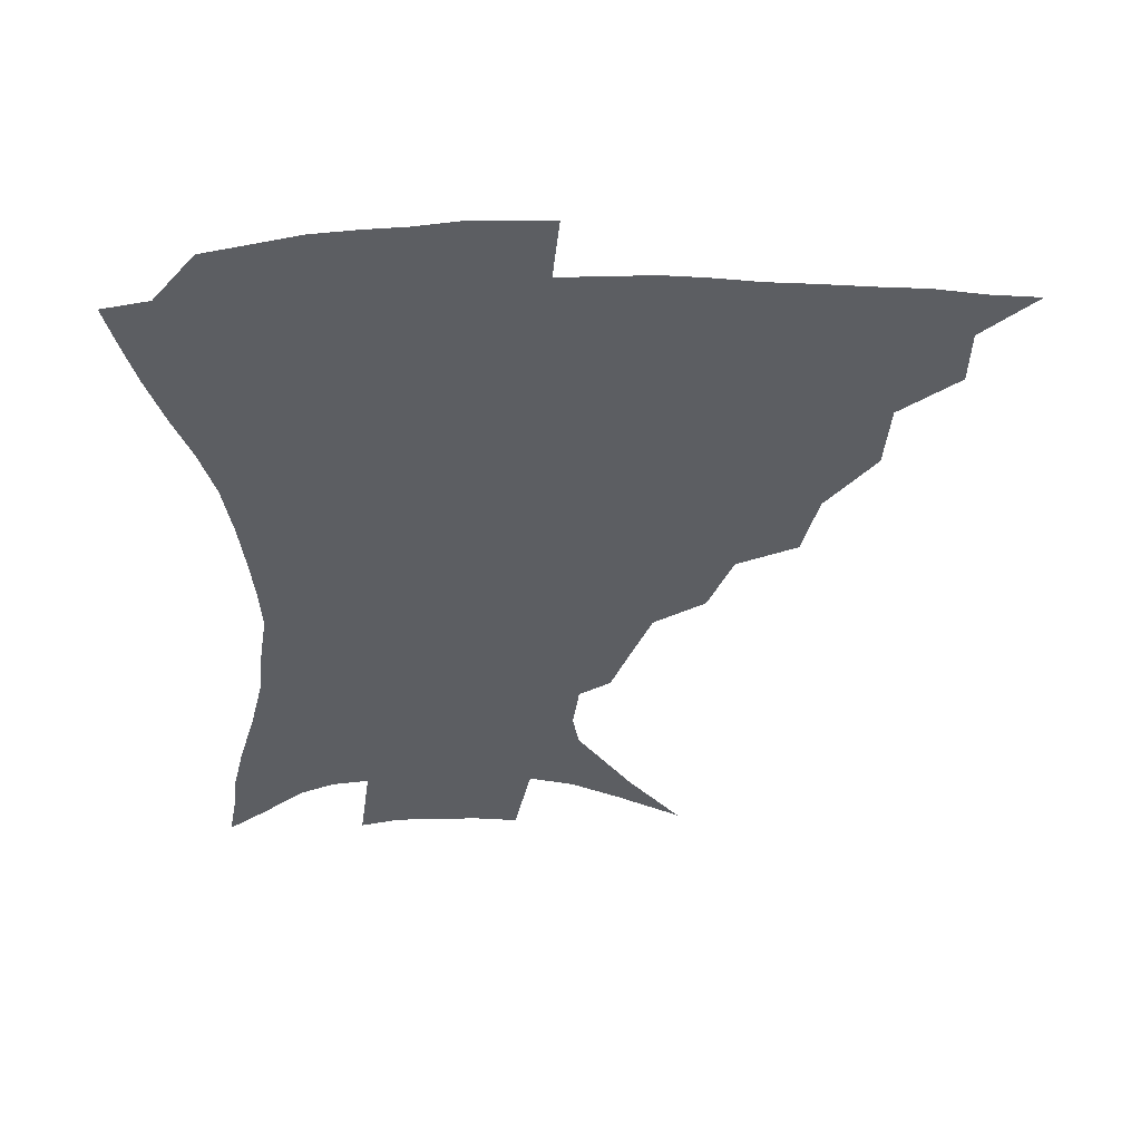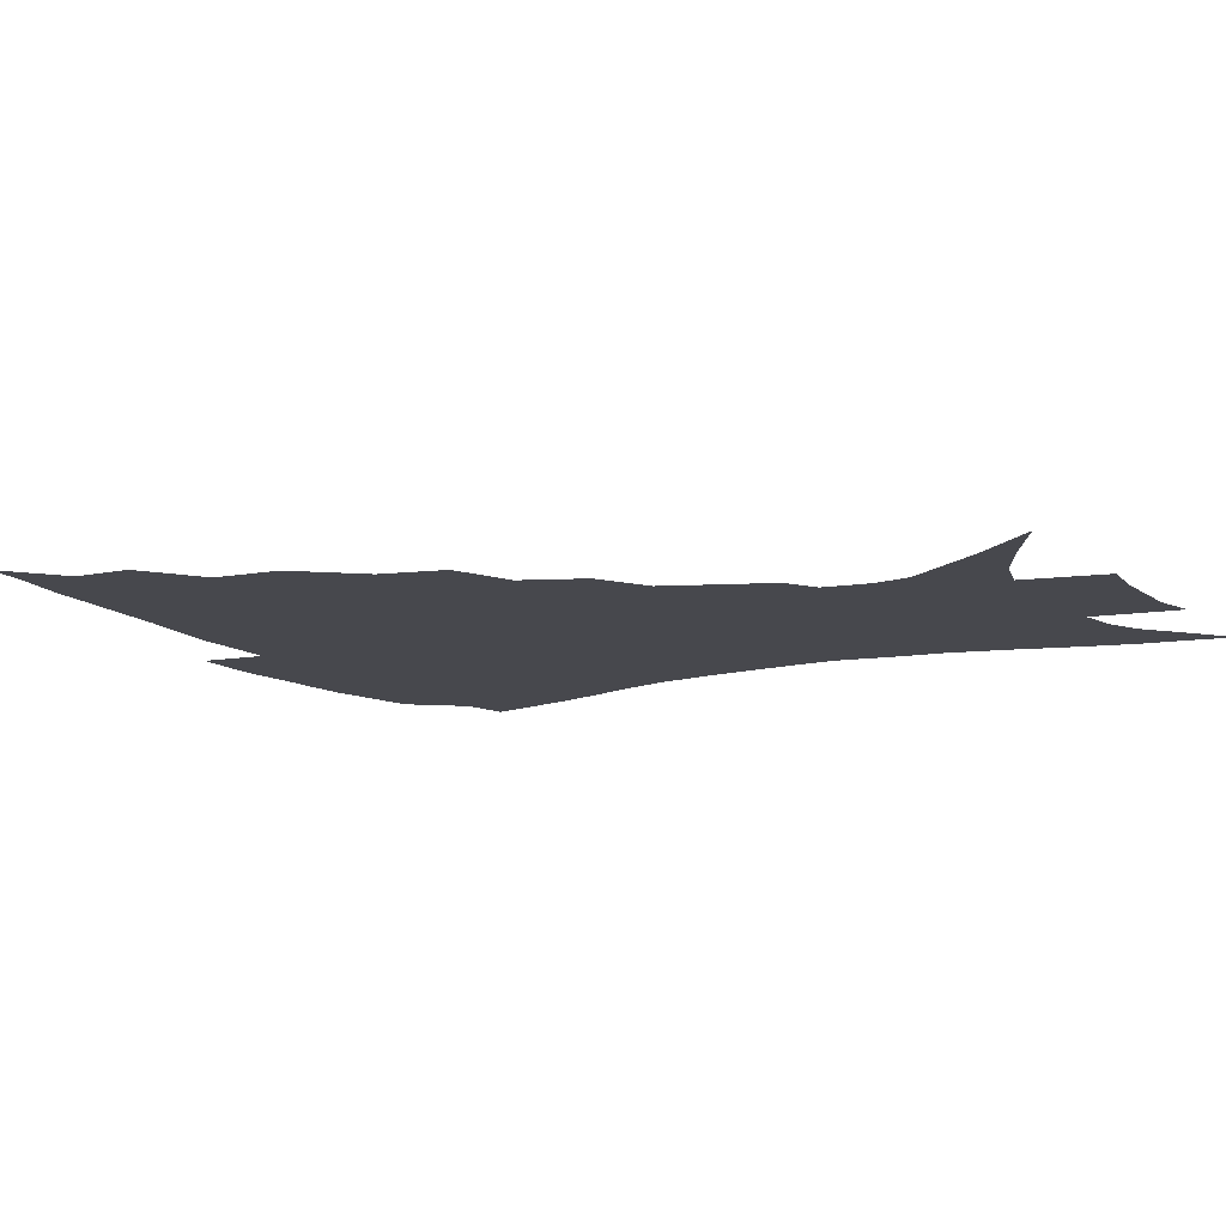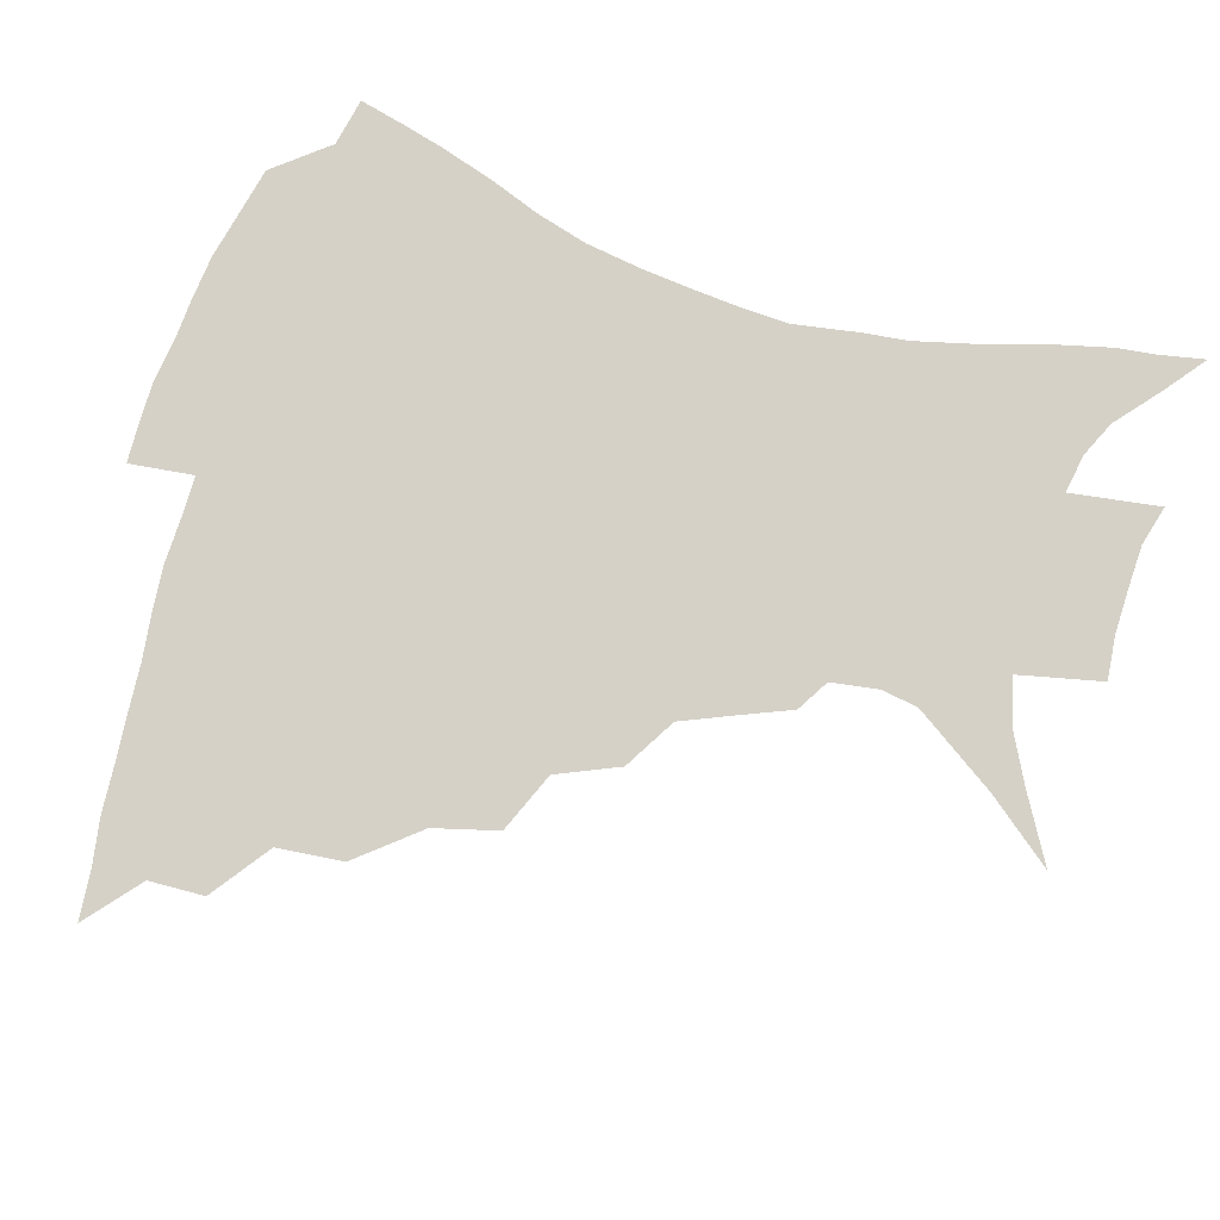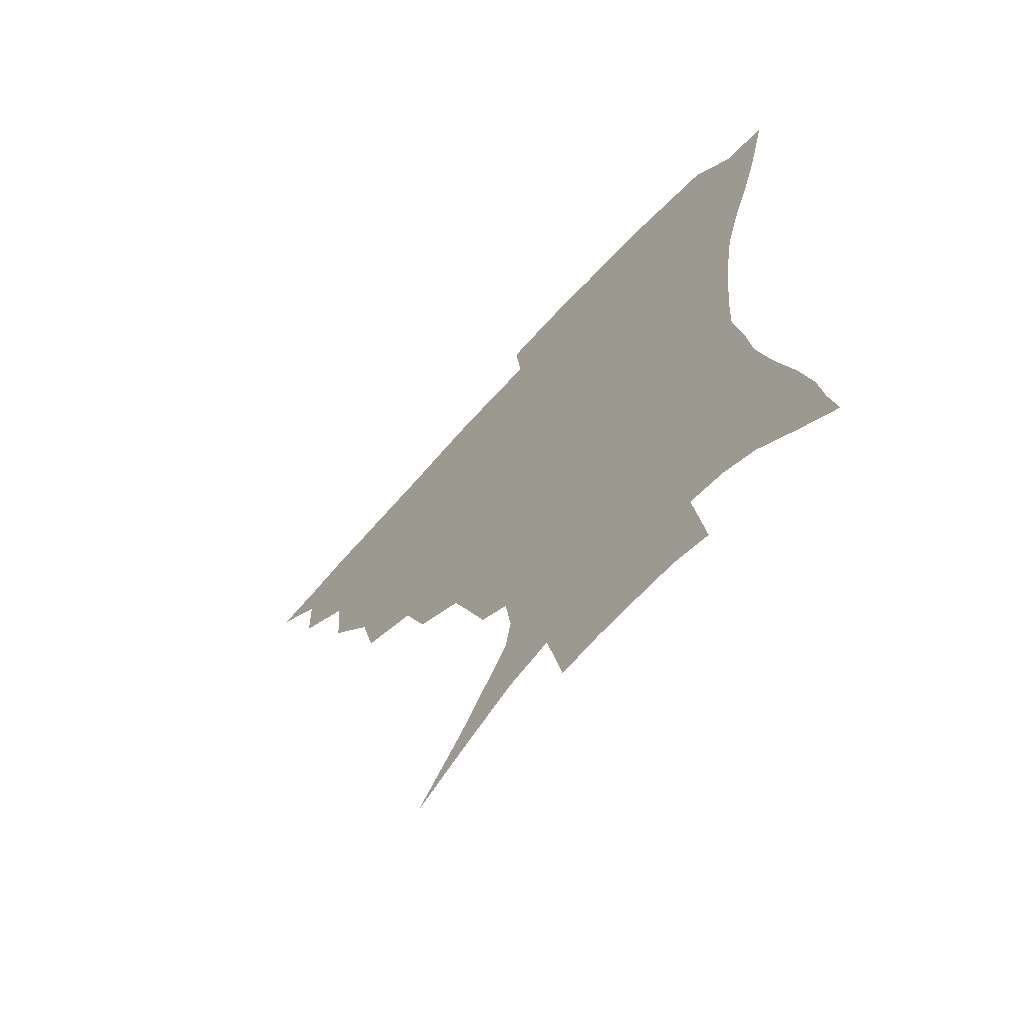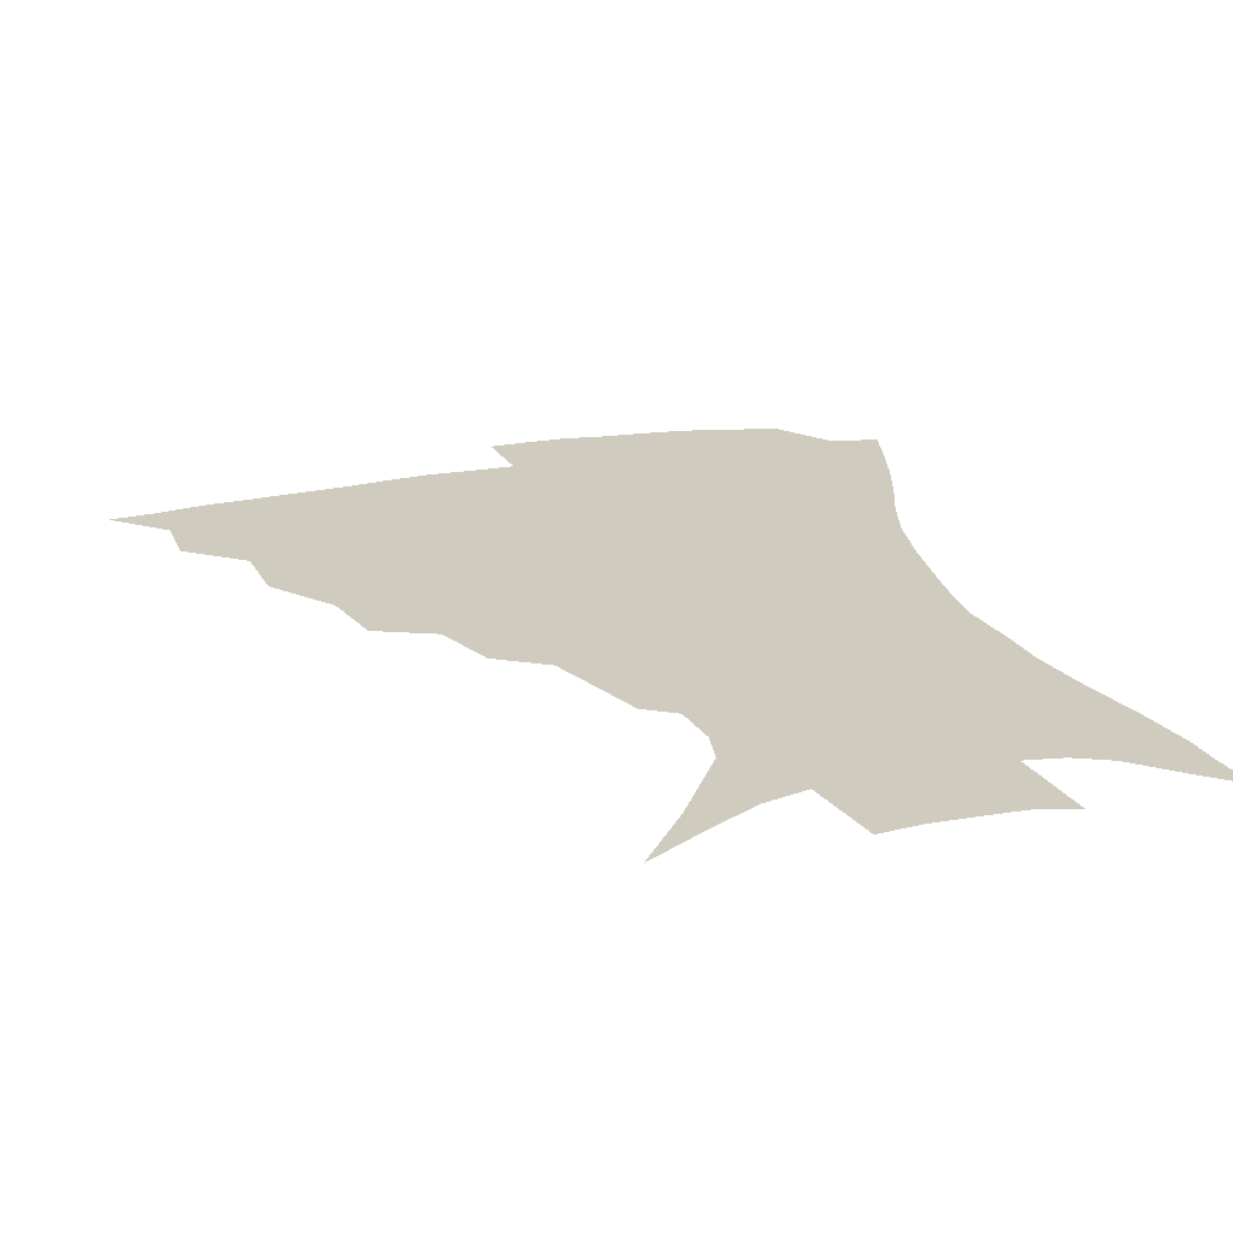
<metadata>
{"format":"obj","ext":"obj","renderer":"f3d","projection":"perspective","resolution":1024,"background":"white","views":[{"elev":-38.2,"azim":-179.9,"up":"+Z"},{"elev":-11.9,"azim":-61.4,"up":"+Z"},{"elev":79.3,"azim":-73.8,"up":"+Z"},{"elev":-67.2,"azim":48.1,"up":"+Y"},{"elev":23.7,"azim":-17.5,"up":"+Z"}]}
</metadata>
<code>
v 435 387 0
v 453.1 353.1 0
v 452.7 371.6 0
v 451.2 388.2 0
v 474.3 316.5 0
v 472.5 338.5 0
v 470.9 356.9 0
v 468.9 373.2 0
v 467.3 390.6 0
v 496.1 274.6 0
v 490.7 296 0
v 491.5 325.8 0
v 489.2 343.4 0
v 486.8 359.3 0
v 484.7 375.3 0
v 483.4 391.3 0
v 524.6 245.3 0
v 516.1 265.8 0
v 510.9 289.5 0
v 509.6 314.9 0
v 506.6 330.3 0
v 504.4 346 0
v 502.5 361.3 0
v 501 376.4 0
v 499.2 392.4 0
v 555.4 200.5 0
v 549.5 215.4 0
v 541.7 234.8 0
v 533.8 258.8 0
v 528.6 280.9 0
v 525.2 299.6 0
v 523.5 319.2 0
v 521.3 333.7 0
v 519.1 348.1 0
v 517.4 362.8 0
v 516 377.8 0
v 514.7 393.3 0
v 529.8 116.6 0
v 547.5 138.6 0
v 566.1 165.7 0
v 568.3 177.8 0
v 566.1 193.8 0
v 561.2 210.4 0
v 555.4 229.7 0
v 549.5 245.9 0
v 544.3 270.9 0
v 540.9 287.6 0
v 538.5 304.9 0
v 537 321.6 0
v 535.5 335.9 0
v 533.4 349.7 0
v 532.2 364.1 0
v 531.1 378.9 0
v 529.8 395 0
v 551.6 128.9 0
v 567.2 152.4 0
v 574.7 169.6 0
v 575.1 186.6 0
v 572.3 206.3 0
v 568 222.6 0
v 563.3 236.1 0
v 559 258.1 0
v 555.4 275.4 0
v 553.2 293.3 0
v 551.8 309.9 0
v 550.6 324.5 0
v 549.7 337.8 0
v 548.8 351.4 0
v 546.7 365.2 0
v 546.3 379.4 0
v 544.6 396 0
v 568.6 137.5 0
v 580.6 160.2 0
v 583.2 176.5 0
v 582.1 195.2 0
v 579.8 213.6 0
v 575.9 229 0
v 572.3 245.3 0
v 569.3 265.6 0
v 567 282 0
v 565.5 297.3 0
v 564.4 311.7 0
v 563.2 324.8 0
v 564.3 340.6 0
v 563 352.7 0
v 562.6 365.6 0
v 560.8 380.1 0
v 559.6 395.5 0
v 583.7 141.3 0
v 591 165.3 0
v 591.3 184.1 0
v 589.3 199 0
v 588.1 217.5 0
v 584.2 234.8 0
v 582 250.1 0
v 579.6 271.1 0
v 578.2 283.8 0
v 577.3 299.5 0
v 577.4 315.1 0
v 576.6 327.4 0
v 576.7 340.4 0
v 576.2 353.1 0
v 575.9 366.2 0
v 575.2 379.6 0
v 573.8 395.3 0
v 571.5 416.7 0
v 589.5 113.4 0
v 596.7 147 0
v 599.8 166.2 0
v 599.3 185.2 0
v 598.9 190.6 0
v 595.6 220.8 0
v 593.5 234.1 0
v 591.3 256.5 0
v 590.1 272.1 0
v 589.5 287.7 0
v 589.1 301.7 0
v 589.4 316.3 0
v 589.8 329.4 0
v 589.6 340.9 0
v 589.9 353.7 0
v 589.5 366.6 0
v 588.6 380.8 0
v 587.1 397.3 0
v 584.6 417 0
v 604 114.7 0
v 607.6 146.6 0
v 609 168.8 0
v 608.1 185.8 0
v 606.8 206.7 0
v 604 224.3 0
v 602.9 239.1 0
v 601 256.9 0
v 600.5 273.3 0
v 600.4 287.5 0
v 600.5 300.6 0
v 601.1 315.6 0
v 601.7 328.5 0
v 602.7 341.4 0
v 603 353.7 0
v 603.1 366.5 0
v 602.3 380.9 0
v 601.1 396.9 0
v 598.2 416.8 0
v 618.7 114.4 0
v 618.7 146.2 0
v 617.9 169.9 0
v 616.9 189.5 0
v 615.1 207.7 0
v 613.2 223 0
v 611.6 242.3 0
v 611.1 256.4 0
v 610.6 273.1 0
v 611 287.5 0
v 611.8 302.1 0
v 612.8 315.6 0
v 614.1 329.1 0
v 615.2 341.2 0
v 616 353.3 0
v 616.5 366.2 0
v 616.5 380 0
v 615.9 394.7 0
v 612.7 414.7 0
v 633.1 113.7 0
v 630.6 141.4 0
v 627.4 168.1 0
v 625.7 188.7 0
v 623.5 207.6 0
v 621.8 226 0
v 621.2 239.4 0
v 620.4 257 0
v 620.5 272 0
v 621.3 287.3 0
v 622.6 300.4 0
v 624.1 314.8 0
v 625.7 328.1 0
v 627.3 339.9 0
v 629.6 352.8 0
v 630.8 365.1 0
v 630.6 378.7 0
v 630.2 393.3 0
v 626.9 413.6 0
v 646.5 109.9 0
v 642.4 139.9 0
v 637.7 165.2 0
v 634.1 189.8 0
v 632.5 205.7 0
v 631.2 221.8 0
v 630.3 237.4 0
v 630 253.4 0
v 630.5 268 0
v 631.5 283.4 0
v 632.9 298.4 0
v 634.9 314.9 0
v 637.1 326.2 0
v 639.1 337.6 0
v 642.1 352.1 0
v 643.8 364 0
v 644.8 376.8 0
v 645.4 390.1 0
v 641.5 411.8 0
v 655.2 137.6 0
v 649 160.5 0
v 644.5 183 0
v 641.9 201.8 0
v 639.8 219.6 0
v 639.3 234.4 0
v 639.3 249.4 0
v 640.2 262.7 0
v 640.9 280.6 0
v 642.8 297 0
v 645.3 310.4 0
v 648.2 324.3 0
v 651.1 336.7 0
v 654 349.9 0
v 656.5 362.5 0
v 658.1 375.2 0
v 658.8 389 0
v 656.9 408.1 0
v 667.2 131.9 0
v 661.4 152.5 0
v 655.5 175.8 0
v 653.3 192.4 0
v 649.8 212.7 0
v 648.7 228.5 0
v 648.6 243.9 0
v 649.1 258.7 0
v 650.2 275.2 0
v 652.2 291.5 0
v 655.2 304.9 0
v 658.4 321.4 0
v 662.3 333.3 0
v 665.9 347.6 0
v 669.1 360.2 0
v 671.7 373.3 0
v 672.7 388.1 0
v 672.7 404.3 0
v 681.9 119.1 0
v 675.6 140.6 0
v 668.9 163.9 0
v 665.3 182.4 0
v 661 202.6 0
v 659.5 218.3 0
v 659.5 232.4 0
v 658.7 250 0
v 659.2 267.8 0
v 661.6 282.4 0
v 664.5 298 0
v 667.9 315 0
v 673 327.3 0
v 677.4 343.7 0
v 682 356.8 0
v 685.4 371 0
v 687 386.1 0
v 695.2 108.4 0
v 692.4 123.5 0
v 690.9 136.5 0
v 686.6 155.1 0
v 680.1 178.1 0
v 675.4 198.1 0
v 673.8 212.6 0
v 670.4 234.6 0
v 671.1 249.3 0
v 672.6 265.1 0
v 674.6 283 0
v 677.7 302 0
v 682.8 319.2 0
v 688.9 334.8 0
v 694.9 352.8 0
v 699.2 368.2 0
v 702.9 382.6 0
v 721 391 0
f 3 4 1
f 6 7 2
f 2 7 3
f 7 8 3
f 3 8 4
f 8 9 4
f 11 12 5
f 5 12 6
f 12 13 6
f 6 13 7
f 13 14 7
f 7 14 8
f 14 15 8
f 8 15 9
f 15 16 9
f 18 19 10
f 10 19 11
f 19 20 11
f 11 20 12
f 20 21 12
f 12 21 13
f 21 22 13
f 13 22 14
f 22 23 14
f 14 23 15
f 23 24 15
f 15 24 16
f 24 25 16
f 28 29 17
f 17 29 18
f 29 30 18
f 18 30 19
f 30 31 19
f 19 31 20
f 31 32 20
f 20 32 21
f 32 33 21
f 21 33 22
f 33 34 22
f 22 34 23
f 34 35 23
f 23 35 24
f 35 36 24
f 24 36 25
f 36 37 25
f 42 43 26
f 26 43 27
f 43 44 27
f 27 44 28
f 44 45 28
f 28 45 29
f 45 46 29
f 29 46 30
f 46 47 30
f 30 47 31
f 47 48 31
f 31 48 32
f 48 49 32
f 32 49 33
f 49 50 33
f 33 50 34
f 50 51 34
f 34 51 35
f 51 52 35
f 35 52 36
f 52 53 36
f 36 53 37
f 53 54 37
f 38 55 39
f 55 56 39
f 39 56 40
f 56 57 40
f 40 57 41
f 57 58 41
f 41 58 42
f 58 59 42
f 42 59 43
f 59 60 43
f 43 60 44
f 60 61 44
f 44 61 45
f 61 62 45
f 45 62 46
f 62 63 46
f 46 63 47
f 63 64 47
f 47 64 48
f 64 65 48
f 48 65 49
f 65 66 49
f 49 66 50
f 66 67 50
f 50 67 51
f 67 68 51
f 51 68 52
f 68 69 52
f 52 69 53
f 69 70 53
f 53 70 54
f 70 71 54
f 55 72 56
f 72 73 56
f 56 73 57
f 73 74 57
f 57 74 58
f 74 75 58
f 58 75 59
f 75 76 59
f 59 76 60
f 76 77 60
f 60 77 61
f 77 78 61
f 61 78 62
f 78 79 62
f 62 79 63
f 79 80 63
f 63 80 64
f 80 81 64
f 64 81 65
f 81 82 65
f 65 82 66
f 82 83 66
f 66 83 67
f 83 84 67
f 67 84 68
f 84 85 68
f 68 85 69
f 85 86 69
f 69 86 70
f 86 87 70
f 70 87 71
f 87 88 71
f 72 89 73
f 89 90 73
f 73 90 74
f 90 91 74
f 74 91 75
f 91 92 75
f 75 92 76
f 92 93 76
f 76 93 77
f 93 94 77
f 77 94 78
f 94 95 78
f 78 95 79
f 95 96 79
f 79 96 80
f 96 97 80
f 80 97 81
f 97 98 81
f 81 98 82
f 98 99 82
f 82 99 83
f 99 100 83
f 83 100 84
f 100 101 84
f 84 101 85
f 101 102 85
f 85 102 86
f 102 103 86
f 86 103 87
f 103 104 87
f 87 104 88
f 104 105 88
f 107 108 89
f 89 108 90
f 108 109 90
f 90 109 91
f 109 110 91
f 91 110 92
f 110 111 92
f 92 111 93
f 111 112 93
f 93 112 94
f 112 113 94
f 94 113 95
f 113 114 95
f 95 114 96
f 114 115 96
f 96 115 97
f 115 116 97
f 97 116 98
f 116 117 98
f 98 117 99
f 117 118 99
f 99 118 100
f 118 119 100
f 100 119 101
f 119 120 101
f 101 120 102
f 120 121 102
f 102 121 103
f 121 122 103
f 103 122 104
f 122 123 104
f 104 123 105
f 123 124 105
f 105 124 106
f 124 125 106
f 107 126 108
f 126 127 108
f 108 127 109
f 127 128 109
f 109 128 110
f 128 129 110
f 110 129 111
f 129 130 111
f 111 130 112
f 130 131 112
f 112 131 113
f 131 132 113
f 113 132 114
f 132 133 114
f 114 133 115
f 133 134 115
f 115 134 116
f 134 135 116
f 116 135 117
f 135 136 117
f 117 136 118
f 136 137 118
f 118 137 119
f 137 138 119
f 119 138 120
f 138 139 120
f 120 139 121
f 139 140 121
f 121 140 122
f 140 141 122
f 122 141 123
f 141 142 123
f 123 142 124
f 142 143 124
f 124 143 125
f 143 144 125
f 126 145 127
f 145 146 127
f 127 146 128
f 146 147 128
f 128 147 129
f 147 148 129
f 129 148 130
f 148 149 130
f 130 149 131
f 149 150 131
f 131 150 132
f 150 151 132
f 132 151 133
f 151 152 133
f 133 152 134
f 152 153 134
f 134 153 135
f 153 154 135
f 135 154 136
f 154 155 136
f 136 155 137
f 155 156 137
f 137 156 138
f 156 157 138
f 138 157 139
f 157 158 139
f 139 158 140
f 158 159 140
f 140 159 141
f 159 160 141
f 141 160 142
f 160 161 142
f 142 161 143
f 161 162 143
f 143 162 144
f 162 163 144
f 145 164 146
f 164 165 146
f 146 165 147
f 165 166 147
f 147 166 148
f 166 167 148
f 148 167 149
f 167 168 149
f 149 168 150
f 168 169 150
f 150 169 151
f 169 170 151
f 151 170 152
f 170 171 152
f 152 171 153
f 171 172 153
f 153 172 154
f 172 173 154
f 154 173 155
f 173 174 155
f 155 174 156
f 174 175 156
f 156 175 157
f 175 176 157
f 157 176 158
f 176 177 158
f 158 177 159
f 177 178 159
f 159 178 160
f 178 179 160
f 160 179 161
f 179 180 161
f 161 180 162
f 180 181 162
f 162 181 163
f 181 182 163
f 164 183 165
f 183 184 165
f 165 184 166
f 184 185 166
f 166 185 167
f 185 186 167
f 167 186 168
f 186 187 168
f 168 187 169
f 187 188 169
f 169 188 170
f 188 189 170
f 170 189 171
f 189 190 171
f 171 190 172
f 190 191 172
f 172 191 173
f 191 192 173
f 173 192 174
f 192 193 174
f 174 193 175
f 193 194 175
f 175 194 176
f 194 195 176
f 176 195 177
f 195 196 177
f 177 196 178
f 196 197 178
f 178 197 179
f 197 198 179
f 179 198 180
f 198 199 180
f 180 199 181
f 199 200 181
f 181 200 182
f 200 201 182
f 184 202 185
f 202 203 185
f 185 203 186
f 203 204 186
f 186 204 187
f 204 205 187
f 187 205 188
f 205 206 188
f 188 206 189
f 206 207 189
f 189 207 190
f 207 208 190
f 190 208 191
f 208 209 191
f 191 209 192
f 209 210 192
f 192 210 193
f 210 211 193
f 193 211 194
f 211 212 194
f 194 212 195
f 212 213 195
f 195 213 196
f 213 214 196
f 196 214 197
f 214 215 197
f 197 215 198
f 215 216 198
f 198 216 199
f 216 217 199
f 199 217 200
f 217 218 200
f 200 218 201
f 218 219 201
f 202 220 203
f 220 221 203
f 203 221 204
f 221 222 204
f 204 222 205
f 222 223 205
f 205 223 206
f 223 224 206
f 206 224 207
f 224 225 207
f 207 225 208
f 225 226 208
f 208 226 209
f 226 227 209
f 209 227 210
f 227 228 210
f 210 228 211
f 228 229 211
f 211 229 212
f 229 230 212
f 212 230 213
f 230 231 213
f 213 231 214
f 231 232 214
f 214 232 215
f 232 233 215
f 215 233 216
f 233 234 216
f 216 234 217
f 234 235 217
f 217 235 218
f 235 236 218
f 218 236 219
f 236 237 219
f 220 238 221
f 238 239 221
f 221 239 222
f 239 240 222
f 222 240 223
f 240 241 223
f 223 241 224
f 241 242 224
f 224 242 225
f 242 243 225
f 225 243 226
f 243 244 226
f 226 244 227
f 244 245 227
f 227 245 228
f 245 246 228
f 228 246 229
f 246 247 229
f 229 247 230
f 247 248 230
f 230 248 231
f 248 249 231
f 231 249 232
f 249 250 232
f 232 250 233
f 250 251 233
f 233 251 234
f 251 252 234
f 234 252 235
f 252 253 235
f 235 253 236
f 253 254 236
f 236 254 237
f 238 255 239
f 255 256 239
f 239 256 240
f 256 257 240
f 240 257 241
f 257 258 241
f 241 258 242
f 258 259 242
f 242 259 243
f 259 260 243
f 243 260 244
f 260 261 244
f 244 261 245
f 261 262 245
f 245 262 246
f 262 263 246
f 246 263 247
f 263 264 247
f 247 264 248
f 264 265 248
f 248 265 249
f 265 266 249
f 249 266 250
f 266 267 250
f 250 267 251
f 267 268 251
f 251 268 252
f 268 269 252
f 252 269 253
f 269 270 253
f 253 270 254
f 270 271 254

</code>
